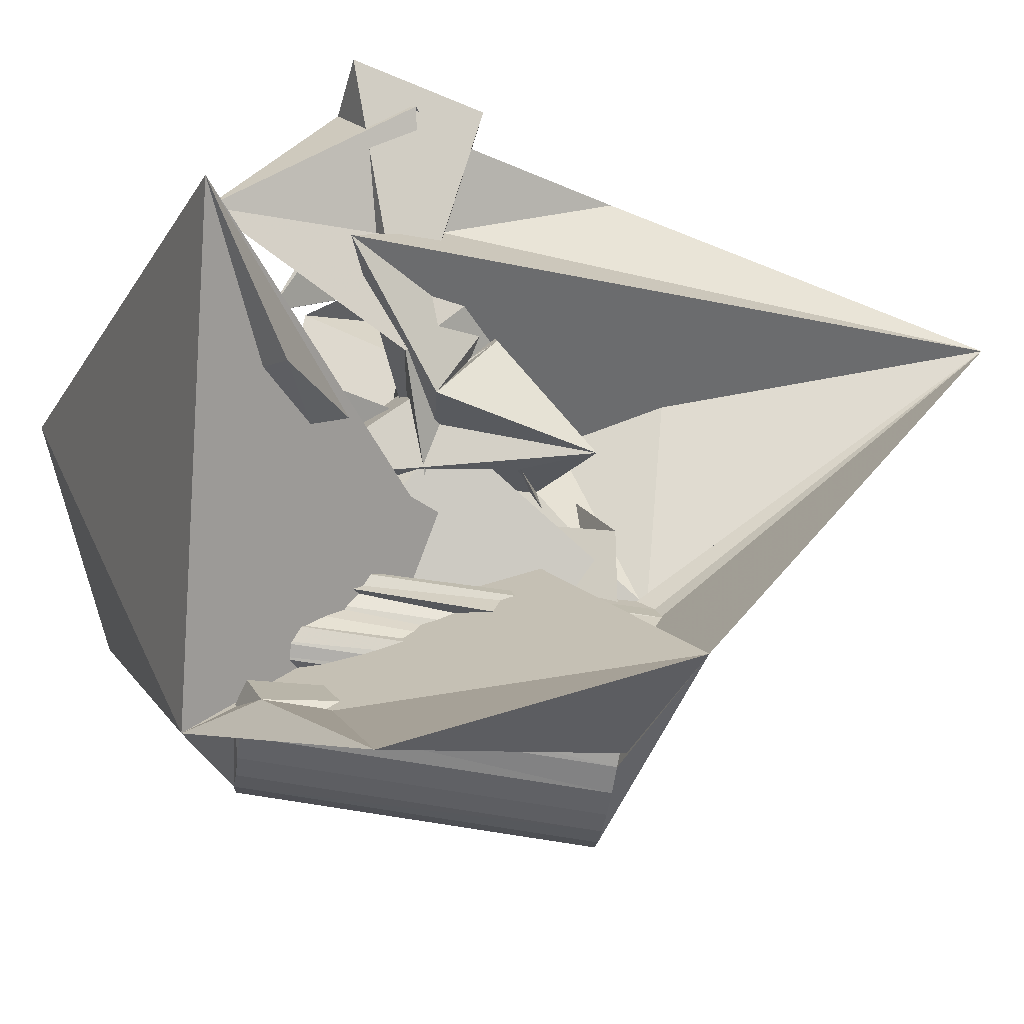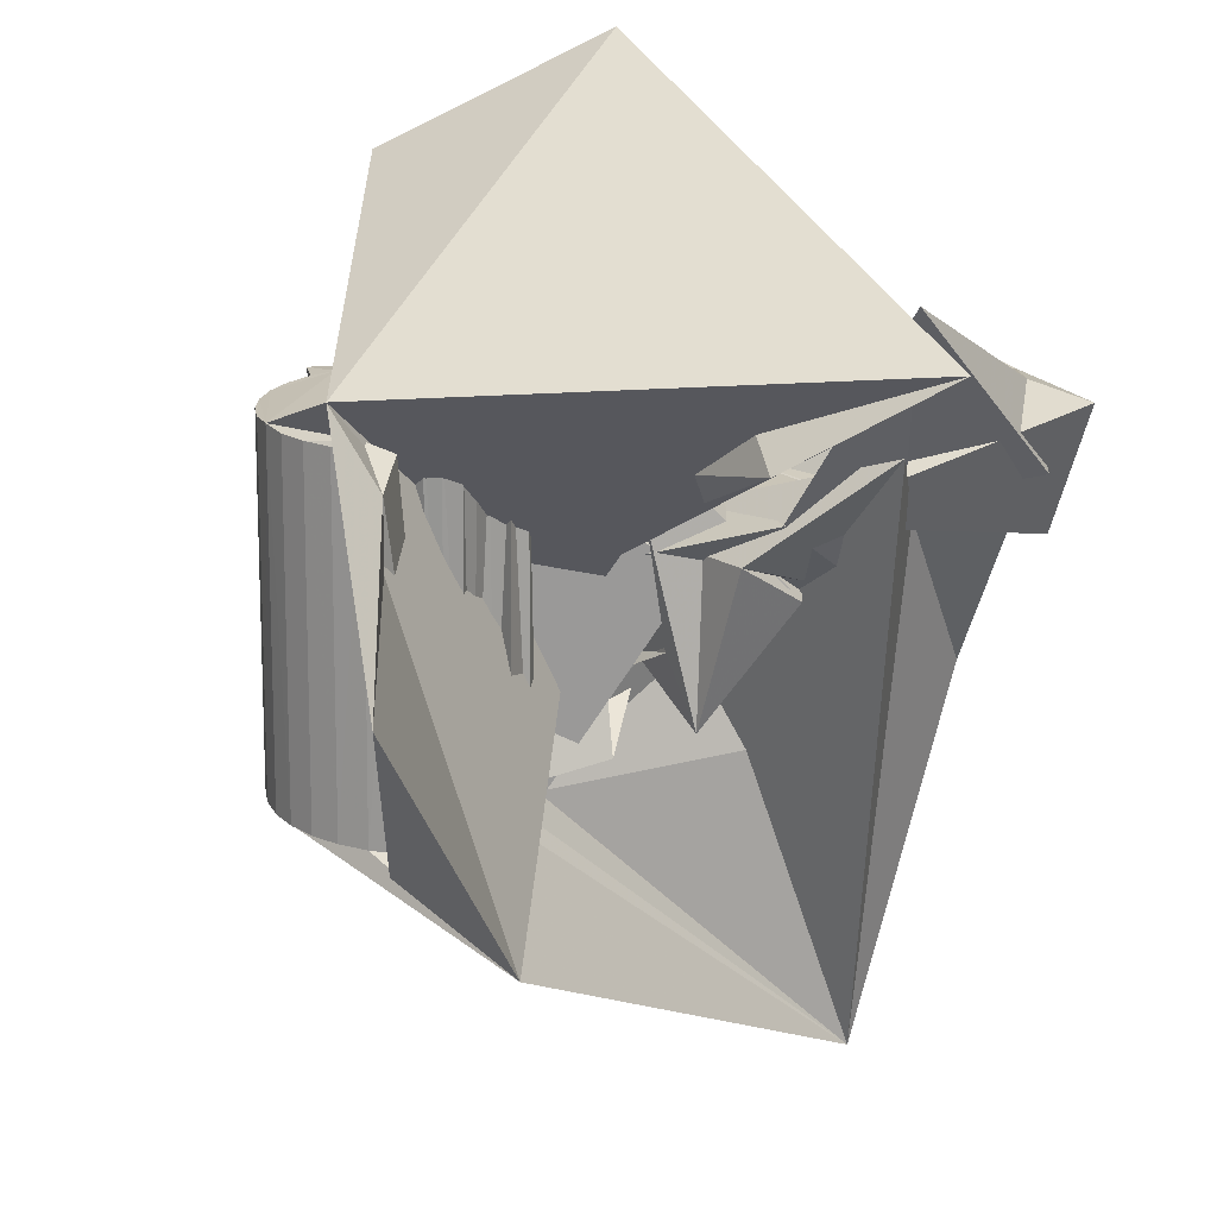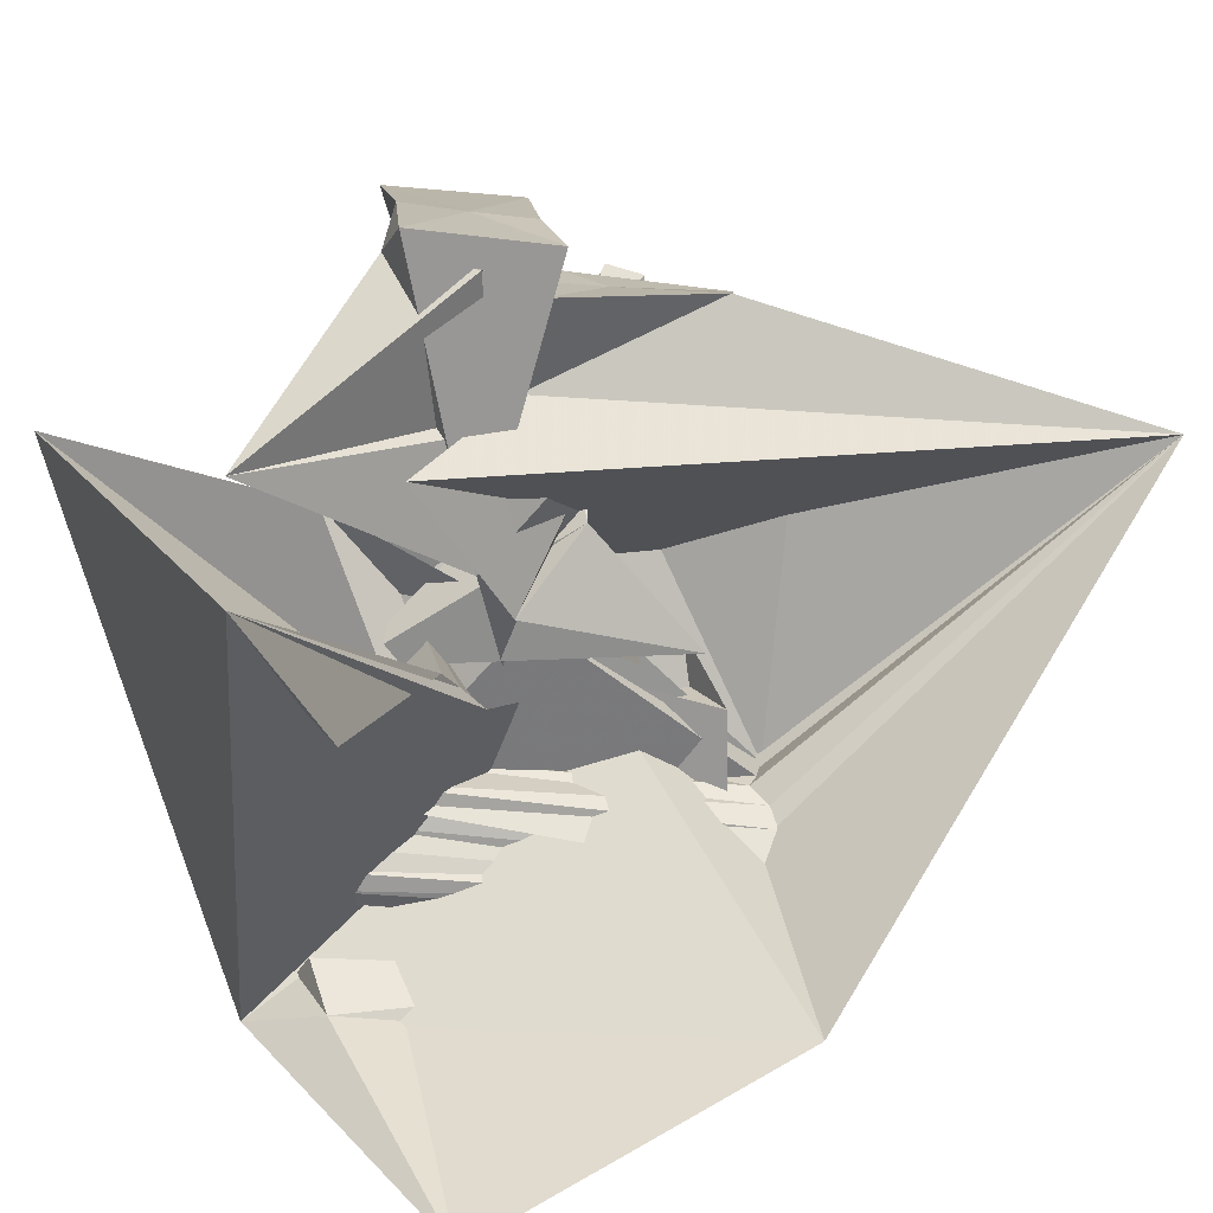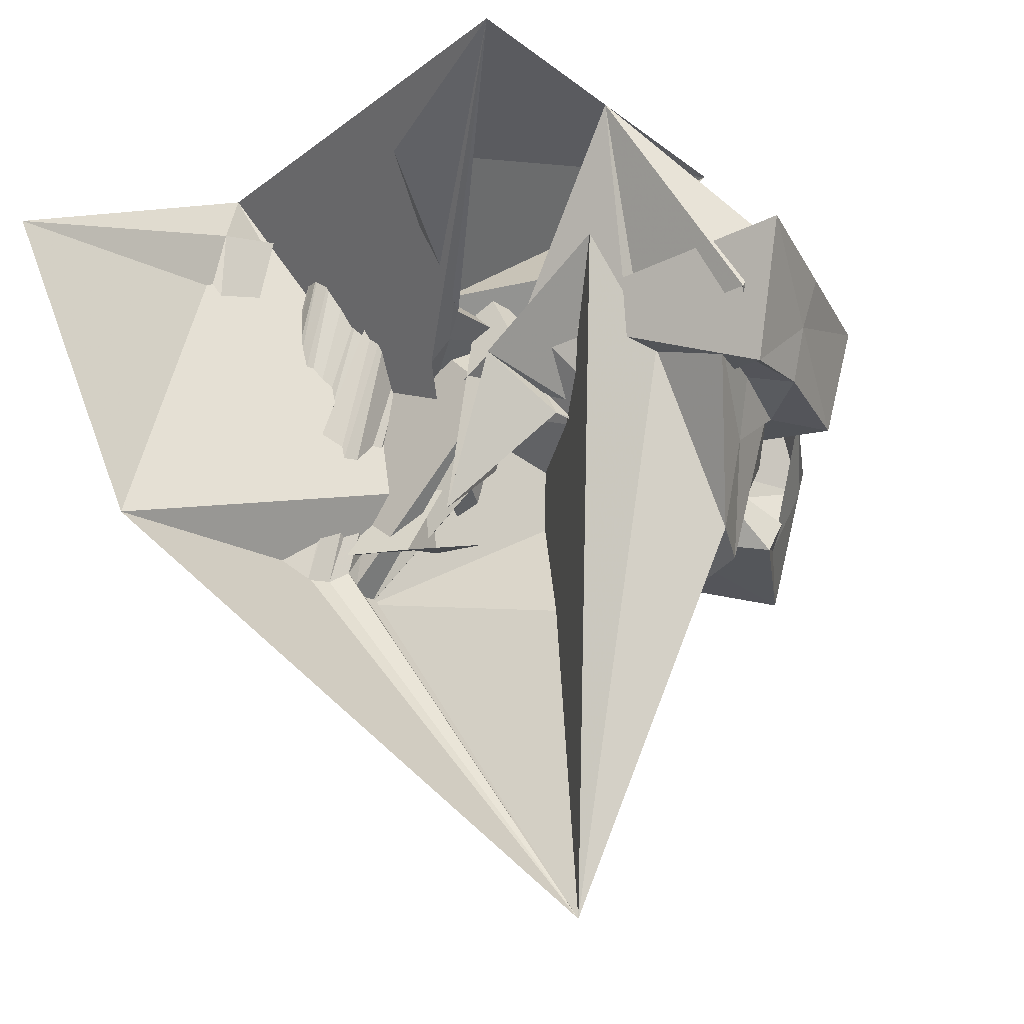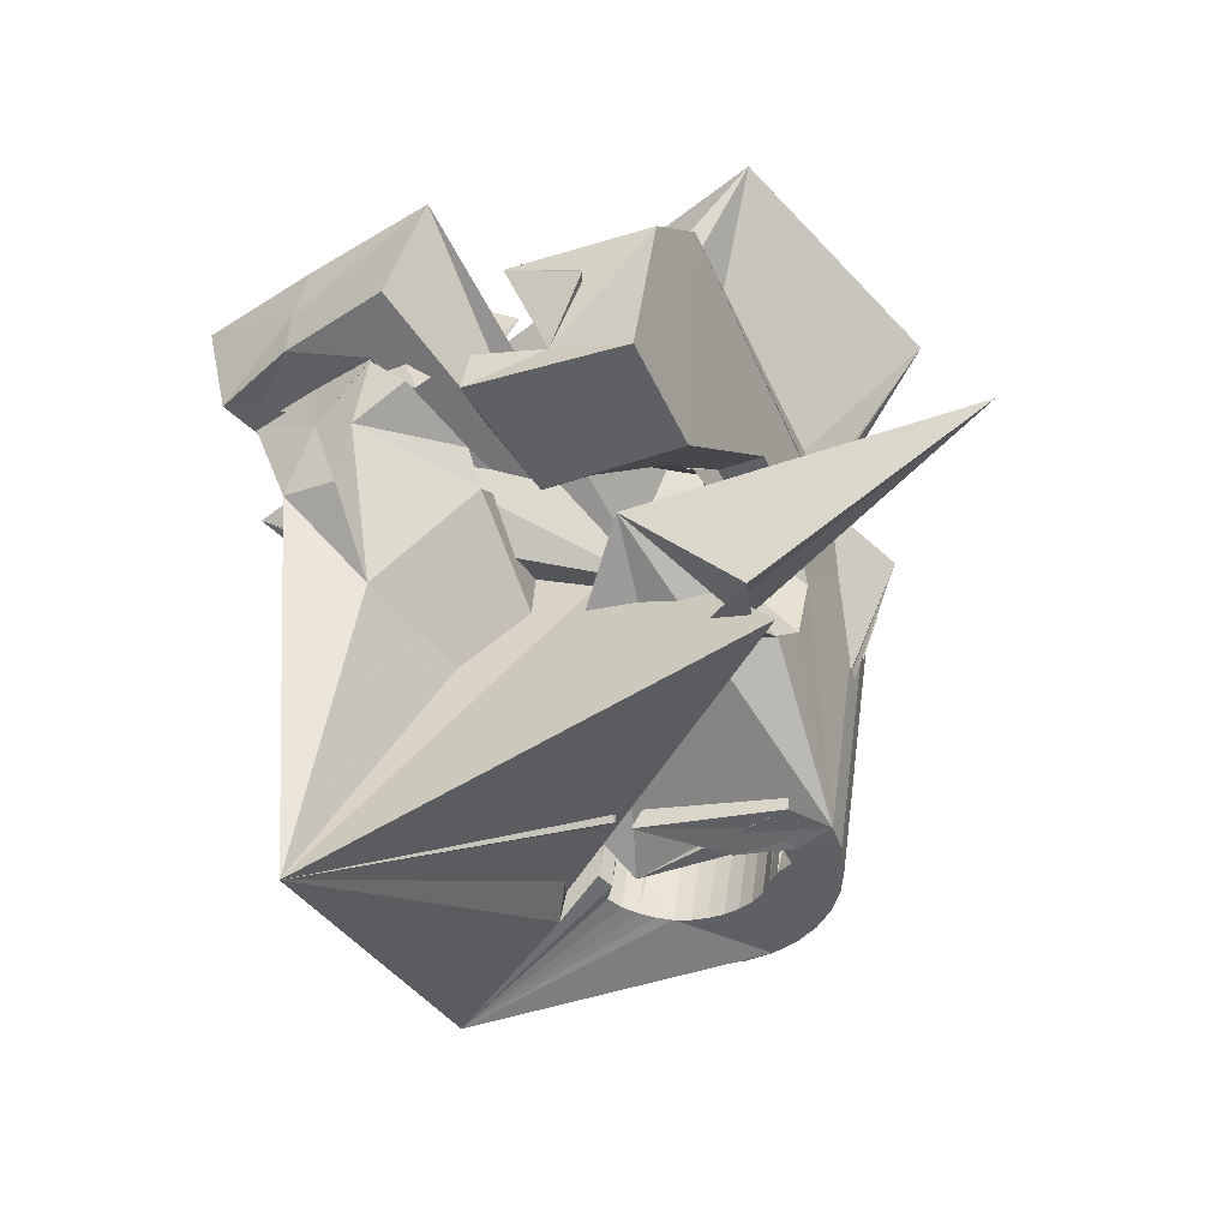
<metadata>
{"format":"obj","ext":"obj","renderer":"f3d","projection":"perspective","resolution":1024,"background":"white","views":[{"elev":-19.7,"azim":-110.4,"up":"+Z"},{"elev":36.1,"azim":-114.7,"up":"+Y"},{"elev":15.9,"azim":-110.2,"up":"+Z"},{"elev":-9.4,"azim":-66.0,"up":"+Y"},{"elev":-61.5,"azim":37.6,"up":"+Y"}]}
</metadata>
<code>
v -0.04694 -0.117 0.03498
v -0.08724 -0.02634 -0.05958
v -0.04212 0.005359 0.0772
v -0.03153 -0.03001 0.06493
v -0.05554 -0.02168 -0.07251
v 0.008919 0.009308 0.02682
v -0.04998 -0.0245 -0.06095
v 0.006645 0.000606 4.1e-05
v 0.03339 -0.04452 -0.01023
v -0.04716 -0.02443 -0.06694
v -0.04538 0.03712 0.08276
v -0.008997 -0.01208 -0.01462
v -0.04454 0.02209 0.07438
v -0.03832 0.02173 0.01792
v -0.0317 0.0165 0.03705
v -0.04297 -0.02486 -0.07219
v -0.04172 0.01024 0.06825
v -0.04768 0.0374 0.03881
v -0.03416 0.01223 0.0497
v -0.02678 0.01631 -0.01128
v -0.03643 -0.03007 -0.04804
v -0.03965 -0.02884 -0.05065
v -0.03687 -0.03059 -0.04384
v -0.03066 0.03609 0.07627
v -0.08313 0.07813 0.02908
v -0.03868 -0.02858 -0.05439
v -0.04783 -0.03727 -0.04463
v -0.03792 -0.02565 -0.07656
v -0.0446 0.06857 0.04164
v -0.03678 -0.02864 -0.05774
v -0.03212 0.02669 -0.001633
v -0.04036 -0.03728 -0.03712
v -0.03995 -0.02226 -0.000705
v -0.06784 0.05615 -0.001203
v -0.03854 0.01459 0.009061
v -0.03447 -0.02885 -0.06079
v -0.03565 -0.03737 -0.0338
v -0.02977 -0.00825 -0.002691
v 0.06143 0.08269 0.02836
v -0.03219 -0.02678 -0.07988
v -0.03198 0.001311 0.02845
v -0.02336 0.06423 -0.06822
v -0.03164 -0.02928 -0.06334
v -0.03131 -0.03492 -0.03094
v -0.09101 0.04359 -0.08629
v -0.02908 0.001981 0.03129
v -0.03729 0.05119 -0.06333
v -0.0284 -0.02991 -0.0653
v -0.03085 0.000929 0.02643
v -0.02873 -0.03744 -0.03012
v -0.02646 -0.001951 0.02848
v -0.02797 0.008115 0.04082
v -0.02693 0.02147 -0.006422
v -0.02624 0.003459 0.03384
v -0.02598 -0.02821 -0.08205
v -0.02593 0.05141 -0.05618
v -0.02585 0.009665 0.041
v -0.0256 -0.001686 0.03157
v -0.03485 -0.000761 0.02501
v -0.02491 -0.03069 -0.06668
v -0.02157 -0.04144 -0.03003
v -0.02453 -0.008763 0.06629
v -0.02442 0.005847 0.06825
v -0.0238 -0.04782 0.04623
v -0.0235 2.9e-05 0.03343
v -0.02338 0.004847 0.0364
v -0.02334 0.003994 0.07917
v -0.0231 0.03291 -0.009676
v -0.01632 0.007654 -0.01424
v -0.02126 0.0528 -0.06097
v -0.02172 0.02376 0.0475
v -0.02142 0.01695 0.08096
v -0.0214 0.001745 0.03529
v -0.02127 -0.03159 -0.06751
v -0.03632 -0.00796 0.046
v -0.02099 0.02116 0.07411
v -0.02066 0.006126 0.03917
v -0.02014 -0.005528 0.03282
v -0.02345 0.02278 0.05124
v -0.01953 -0.02988 -0.08297
v -0.01941 -0.03518 0.06291
v -0.01929 0.003461 0.03714
v -0.01926 -0.003994 0.03442
v -0.01827 -0.01891 -0.009243
v -0.01828 0.04813 -0.03699
v -0.02068 -0.01537 -0.004164
v -0.01208 0.03959 -0.004835
v -0.01997 0.05158 -0.04081
v -0.01637 0.04327 -0.03382
v -0.01787 -0.001938 0.03552
v -0.01757 -0.03259 -0.06774
v -0.01976 0.05104 -0.045
v -0.01719 0.005177 0.039
v -0.01546 0.04352 -0.02924
v -0.01713 0.03028 0.07544
v -0.01671 0.05019 -0.0658
v -0.01648 0.000118 0.03662
v -0.01641 0.02904 0.08272
v -0.01653 -0.00621 -0.02071
v -0.01781 0.05143 -0.04782
v -0.01537 0.04401 -0.02551
v -0.004832 -0.01423 0.03669
v -0.0151 0.002174 0.03772
v -0.01476 -0.01855 0.06527
v -0.01391 -0.03367 -0.06738
v -0.01371 0.004229 0.03882
v -0.01368 -0.004645 0.03653
v -0.01288 0.04932 -0.04992
v -0.01308 -0.03174 -0.08262
v -0.004839 0.0439 -0.02348
v -0.01291 -0.006301 0.03727
v -0.01224 -0.003905 0.03761
v -0.01183 0.009452 -0.01919
v -0.01157 -0.00151 0.03795
v -0.01098 0.04906 -0.06913
v -0.0109 0.000887 0.03829
v 0.0907 -0.02204 -0.007065
v -0.01045 0.04655 -0.0526
v -0.01038 -0.0348 -0.06639
v -0.01023 0.003281 0.03863
v 0.07065 0.06117 -0.02341
v -0.009897 0.004236 0.03996
v -0.009879 0.004108 0.04095
v -0.009517 0.000181 0.06792
v -0.0105 -0.003553 0.0391
v -0.008253 -0.001161 0.06854
v -0.03134 -0.03008 -0.0151
v -0.007192 0.04593 -0.05455
v -0.007286 -0.03595 -0.06436
v -0.00937 0.03345 -0.02983
v -0.006857 -0.03371 -0.081
v -0.006348 0.02401 0.003517
v 0.03369 -0.04476 -0.000162
v 0.00916 0.04014 0.04409
v -0.002426 -0.01027 0.06094
v -0.00477 0.04763 -0.07129
v -0.03094 -0.03085 -0.04934
v -0.004058 -0.03708 -0.06275
v -0.003698 0.04515 -0.05593
v -0.02717 0.007576 0.005116
v -0.004494 0.04163 0.02499
v -0.003021 -0.008447 0.04344
v 0.01497 -0.03574 -0.007065
v -0.002749 -0.01139 0.06366
v 0.008545 -0.0421 -0.04869
v 0.000165 -0.03847 -0.0619
v 0.002974 -0.01905 -0.02087
v -0.001094 -0.03572 -0.07818
v -0.0231 -0.03362 -0.03712
v 0.001204 -0.03939 -0.05677
v -6.1e-05 0.04425 -0.05675
v -0.008705 -0.03746 -0.05345
v 0.00286 -0.04045 -0.05484
v 0.002274 -0.008349 -0.01032
v -0.01759 -0.002262 0.04846
v 0.003783 -0.04075 -0.05833
v -0.006254 0.02584 0.07363
v 0.003005 -0.002568 0.07908
v 0.001664 0.04642 -0.0722
v 0.01873 -0.000692 -0.01064
v 0.003637 0.04325 -0.05698
v 0.003999 -0.0377 -0.07426
v 0.007303 0.04217 -0.05662
v 0.02559 0.004934 -0.01285
v 0.01172 -0.02163 0.001757
v 0.008075 -0.02501 0.03299
v 0.008131 0.0441 -0.07186
v 0.008232 -0.0237 0.03223
v 0.008233 -0.03958 -0.06939
v 0.0149 0.02303 0.08113
v 0.008882 -0.02127 0.0325
v 0.002846 -0.007164 0.04538
v 0.01004 -0.01876 0.03246
v 0.01116 -0.01697 0.03436
v 0.03297 0.03811 -0.01874
v 0.02786 -0.001027 -0.002436
v 0.01078 0.04084 -0.05567
v 0.01091 -0.01412 0.03359
v 0.01145 -0.04128 -0.06373
v 0.006963 -0.002252 0.03651
v 0.01165 -0.02455 0.03142
v 0.02976 -0.005824 0.01034
v 0.01286 -0.02219 0.0308
v 0.01057 -0.02911 0.0615
v 0.01348 -0.04291 -0.05756
v 0.01651 0.03516 -0.00088
v 0.01329 0.04002 -0.05238
v 0.01419 -0.01992 0.0304
v 0.01435 0.04213 -0.07024
v 0.0146 -0.02235 0.0635
v 0.02321 -0.005467 0.04134
v 0.01507 -0.02539 0.03062
v 0.0153 -0.01751 0.02959
v 0.01568 -0.02488 -0.0175
v 0.01652 -0.01516 0.02898
v 0.01684 -0.02309 0.02906
v 0.007242 0.04793 -0.02805
v 0.01711 0.03838 -0.05134
v 0.01774 -0.01282 0.02837
v 0.0185 -0.02623 0.02982
v 0.0186 -0.0208 0.0275
v 0.01868 0.03592 -0.02951
v 0.02332 0.03696 -0.05464
v 0.03957 -0.0105 0.0603
v 0.02012 0.04012 -0.06742
v 0.02037 -0.0185 0.02594
v 0.01971 -0.006162 0.0201
v 0.02081 -0.02399 0.02731
v 0.0318 0.02962 -0.03156
v 0.04148 0.03117 -0.05048
v 0.02304 -0.01373 0.04241
v 0.03078 0.02858 -0.05848
v 0.03848 0.0287 -0.02901
v 0.02213 -0.01621 0.02438
v 0.02955 0.03205 -0.03287
v 0.02312 -0.02174 0.0248
v 0.02312 0.005015 0.06551
v 0.01617 -0.02227 0.01873
v 0.02389 -0.01391 0.02282
v 0.02889 0.02586 0.0536
v 0.0247 0.008035 -0.002433
v 0.02521 0.03814 -0.0635
v 0.02543 -0.0195 0.02228
v 0.02863 -0.02653 0.05655
v 0.02703 -0.03863 -0.01206
v 0.0266 0.006781 0.003426
v 0.02702 -0.02939 -0.02091
v 0.02778 -0.01779 -0.02819
v 0.02774 -0.01725 0.01977
v 0.02944 0.03626 -0.05863
v 0.03005 -0.01501 0.01726
v 0.03153 -0.001912 -0.02777
v 0.03266 0.03456 -0.05297
v 0.03472 0.03305 -0.04669
v 0.03726 0.006298 -0.01502
v 0.03941 -0.03278 0.02588
v 0.04079 0.003153 0.000188
v 0.04534 -0.03806 0.05145
v 0.05524 -0.002689 0.05647
v 0.05655 0.01611 0.04461
f 166 236 238
f 166 238 184
f 164 235 221
f 235 237 221
f 237 226 221
f 226 176 221
f 176 164 221
f 160 232 164
f 232 235 164
f 160 147 228
f 160 228 232
f 172 190 211
f 190 224 211
f 211 191 172
f 211 224 204
f 211 204 191
f 20 113 53
f 113 132 53
f 132 31 53
f 31 25 53
f 25 20 53
f 99 113 12
f 113 20 12
f 99 12 84
f 12 9 84
f 84 9 38
f 9 8 38
f 8 33 38
f 33 86 38
f 86 84 38
f 123 124 142
f 124 144 142
f 142 102 123
f 142 144 104
f 142 104 102
f 104 144 124
f 122 120 106
f 122 106 93
f 35 33 8
f 35 8 18
f 41 35 18
f 46 41 18
f 54 46 18
f 66 54 18
f 77 66 18
f 122 93 77
f 18 122 77
f 86 33 87
f 33 35 59
f 35 51 59
f 51 78 59
f 78 107 59
f 107 87 59
f 87 33 59
f 103 106 116
f 106 120 116
f 103 82 93
f 103 93 106
f 82 66 77
f 82 77 93
f 97 103 114
f 103 116 114
f 97 73 82
f 97 82 103
f 82 73 66
f 73 54 66
f 90 97 112
f 97 114 112
f 90 65 73
f 90 73 97
f 73 65 54
f 65 46 54
f 83 90 111
f 90 112 111
f 83 58 65
f 83 65 90
f 65 58 46
f 58 41 46
f 83 111 107
f 83 107 78
f 58 83 78
f 58 78 51
f 58 51 41
f 51 35 41
f 166 168 181
f 166 181 192
f 231 226 237
f 231 237 236
f 229 231 236
f 223 229 236
f 216 223 236
f 208 216 236
f 200 208 236
f 166 192 200
f 236 166 200
f 176 226 182
f 226 231 207
f 231 219 207
f 219 199 207
f 199 180 207
f 180 182 207
f 182 226 207
f 183 181 171
f 181 168 171
f 183 196 192
f 183 192 181
f 196 208 200
f 196 200 192
f 188 183 173
f 183 171 173
f 188 201 196
f 188 196 183
f 196 201 208
f 201 216 208
f 193 188 174
f 188 173 174
f 193 206 201
f 193 201 188
f 201 206 216
f 206 223 216
f 195 193 178
f 193 174 178
f 195 214 206
f 195 206 193
f 206 214 223
f 214 229 223
f 195 178 180
f 195 180 199
f 214 195 199
f 214 199 219
f 214 219 229
f 219 231 229
f 19 52 57
f 52 125 57
f 125 122 57
f 122 18 57
f 18 19 57
f 171 168 166
f 117 133 143
f 204 217 220
f 117 143 147
f 191 204 220
f 191 220 175
f 173 171 166
f 174 173 166
f 178 174 166
f 180 178 166
f 184 190 172
f 166 184 172
f 180 166 172
f 180 172 191
f 182 180 191
f 117 147 160
f 182 191 175
f 176 182 175
f 164 176 175
f 160 164 175
f 175 117 160
f 227 225 218
f 227 218 185
f 228 227 185
f 239 238 236
f 232 228 185
f 240 239 236
f 240 236 237
f 232 185 234
f 235 232 234
f 234 240 237
f 237 235 234
f 161 151 91
f 151 74 91
f 91 105 163
f 91 163 161
f 105 119 177
f 105 177 163
f 119 129 187
f 119 187 177
f 129 138 198
f 129 198 187
f 138 146 203
f 138 203 198
f 146 150 210
f 146 210 203
f 150 153 210
f 153 213 210
f 153 156 213
f 156 215 213
f 156 152 212
f 156 212 215
f 152 149 212
f 149 209 212
f 149 145 209
f 145 202 209
f 145 137 197
f 145 197 202
f 137 127 186
f 137 186 197
f 127 117 175
f 127 175 186
f 130 140 50
f 140 61 50
f 50 44 121
f 50 121 130
f 44 37 110
f 44 110 121
f 37 32 101
f 37 101 110
f 32 27 94
f 32 94 101
f 27 23 94
f 23 89 94
f 23 21 89
f 21 85 89
f 21 22 88
f 21 88 85
f 22 26 92
f 22 92 88
f 26 30 100
f 26 100 92
f 30 36 108
f 30 108 100
f 36 43 108
f 43 118 108
f 43 48 118
f 48 128 118
f 48 60 139
f 48 139 128
f 60 74 139
f 74 151 139
f 233 234 185
f 233 185 179
f 179 169 233
f 169 230 233
f 169 162 222
f 169 222 230
f 162 148 205
f 162 205 222
f 148 131 189
f 148 189 205
f 131 109 167
f 131 167 189
f 109 80 159
f 109 159 167
f 80 55 159
f 55 136 159
f 55 40 115
f 55 115 136
f 40 28 115
f 28 96 115
f 28 16 70
f 28 70 96
f 16 10 56
f 16 56 70
f 10 7 56
f 7 47 56
f 7 5 47
f 5 45 47
f 5 2 45
f 2 42 45
f 132 141 68
f 141 39 68
f 39 34 68
f 34 31 68
f 31 132 68
f 39 141 140
f 175 220 240
f 159 136 115
f 205 189 167
f 47 45 42
f 70 56 47
f 70 47 42
f 233 230 222
f 115 96 70
f 159 115 70
f 159 70 42
f 205 167 159
f 234 233 222
f 222 205 159
f 234 222 159
f 39 140 130
f 39 130 121
f 42 39 121
f 42 121 110
f 42 110 101
f 42 101 94
f 42 94 89
f 42 89 85
f 42 85 88
f 42 88 92
f 42 92 100
f 42 100 108
f 159 42 108
f 159 108 118
f 159 118 128
f 159 128 139
f 159 139 151
f 159 151 161
f 159 161 163
f 159 163 177
f 234 159 177
f 234 177 187
f 234 187 198
f 234 198 203
f 234 203 210
f 234 210 213
f 234 213 215
f 234 215 212
f 240 234 212
f 186 175 240
f 197 186 240
f 202 197 240
f 209 202 240
f 212 209 240
f 225 227 194
f 227 228 194
f 228 147 194
f 147 143 194
f 143 225 194
f 218 225 133
f 225 143 133
f 49 52 19
f 17 63 67
f 6 49 19
f 17 67 3
f 6 19 17
f 17 3 6
f 67 63 126
f 125 52 49
f 158 67 126
f 125 49 154
f 126 125 154
f 126 154 158
f 170 98 72
f 98 11 72
f 11 3 72
f 3 67 72
f 67 158 72
f 158 170 72
f 29 79 75
f 29 75 14
f 98 95 24
f 11 98 24
f 24 29 14
f 14 11 24
f 157 95 98
f 75 79 155
f 157 98 170
f 165 75 155
f 165 155 157
f 170 165 157
f 135 13 76
f 13 24 76
f 24 95 76
f 95 157 76
f 157 135 76
f 134 15 13
f 13 135 134
f 13 15 29
f 13 29 24
f 15 134 71
f 134 155 71
f 155 79 71
f 79 29 71
f 29 15 71
f 134 135 157
f 134 157 155
f 165 170 154
f 170 158 154
f 14 75 69
f 75 165 69
f 165 154 69
f 154 49 69
f 49 6 69
f 6 14 69
f 11 14 3
f 14 6 3
f 224 190 184
f 217 204 224
f 224 184 238
f 239 217 224
f 224 238 239
f 4 81 62
f 81 104 62
f 104 124 62
f 124 126 62
f 126 63 62
f 63 17 62
f 17 4 62
f 218 133 117
f 61 64 1
f 40 55 80
f 109 131 148
f 2 5 7
f 7 10 16
f 2 7 16
f 162 169 179
f 16 28 40
f 16 40 80
f 2 16 80
f 80 109 148
f 162 179 185
f 80 148 162
f 80 162 185
f 218 117 127
f 218 127 137
f 185 218 137
f 185 137 145
f 185 145 149
f 185 149 152
f 185 152 156
f 185 156 153
f 185 153 150
f 185 150 146
f 80 185 146
f 80 146 138
f 80 138 129
f 80 129 119
f 80 119 105
f 80 105 91
f 80 91 74
f 80 74 60
f 80 60 48
f 80 48 43
f 2 80 43
f 2 43 36
f 2 36 30
f 2 30 26
f 2 26 22
f 2 22 21
f 2 21 23
f 2 23 27
f 1 2 27
f 50 61 1
f 44 50 1
f 37 44 1
f 32 37 1
f 27 32 1
f 116 120 122
f 140 141 132
f 104 81 64
f 140 132 113
f 102 104 64
f 102 64 61
f 114 116 122
f 112 114 122
f 111 112 122
f 107 111 122
f 126 124 123
f 125 126 123
f 122 125 123
f 107 122 123
f 107 123 102
f 87 107 102
f 140 113 99
f 87 102 61
f 86 87 61
f 84 86 61
f 99 84 61
f 61 140 99
f 25 31 34
f 4 17 19
f 1 4 19
f 25 34 39
f 25 39 42
f 20 25 42
f 12 20 42
f 12 42 2
f 9 12 2
f 9 2 1
f 1 19 18
f 1 18 8
f 1 8 9
f 240 220 239
f 220 217 239
f 81 4 64
f 4 1 64

</code>
